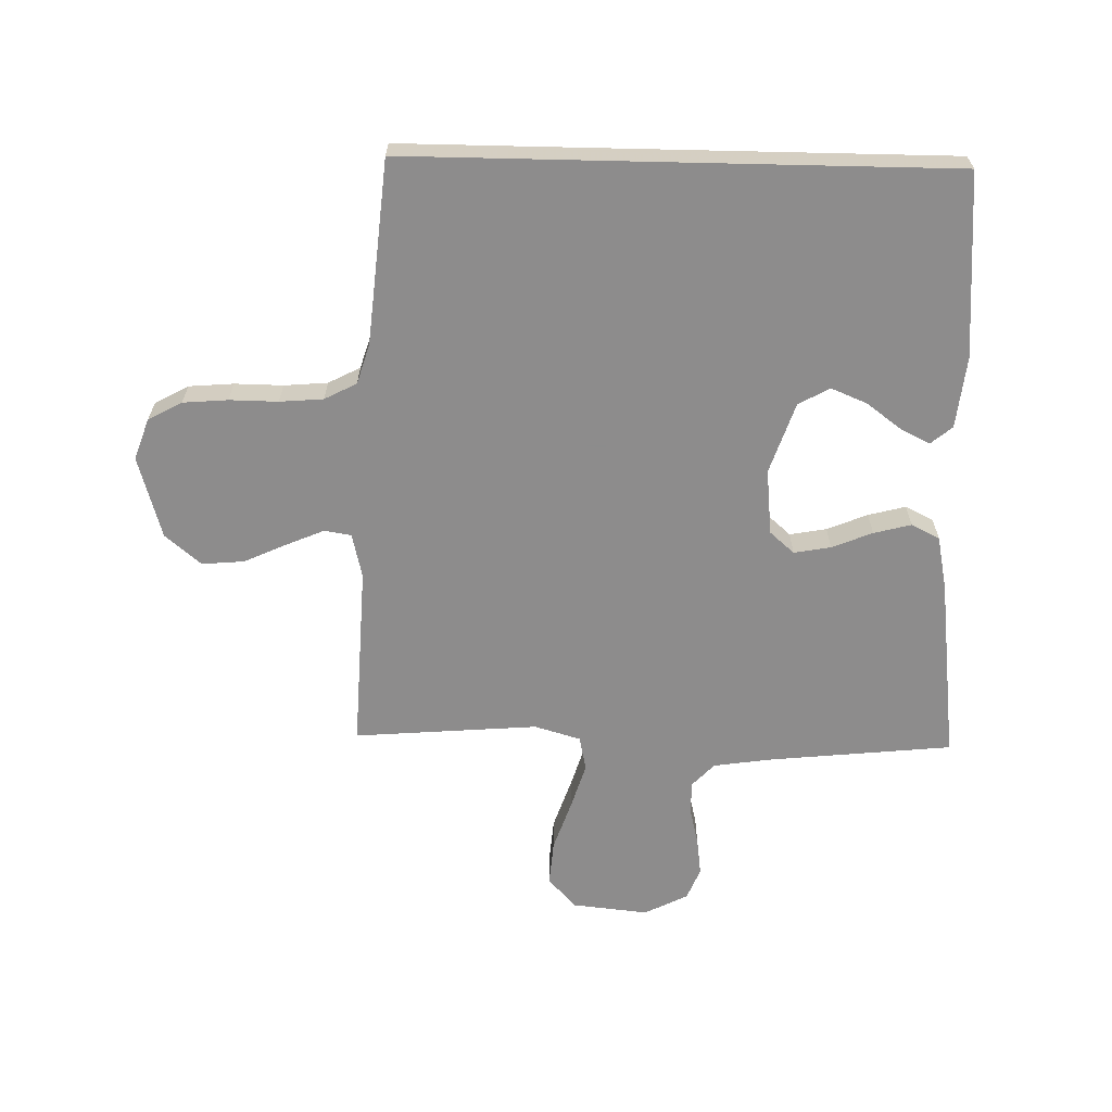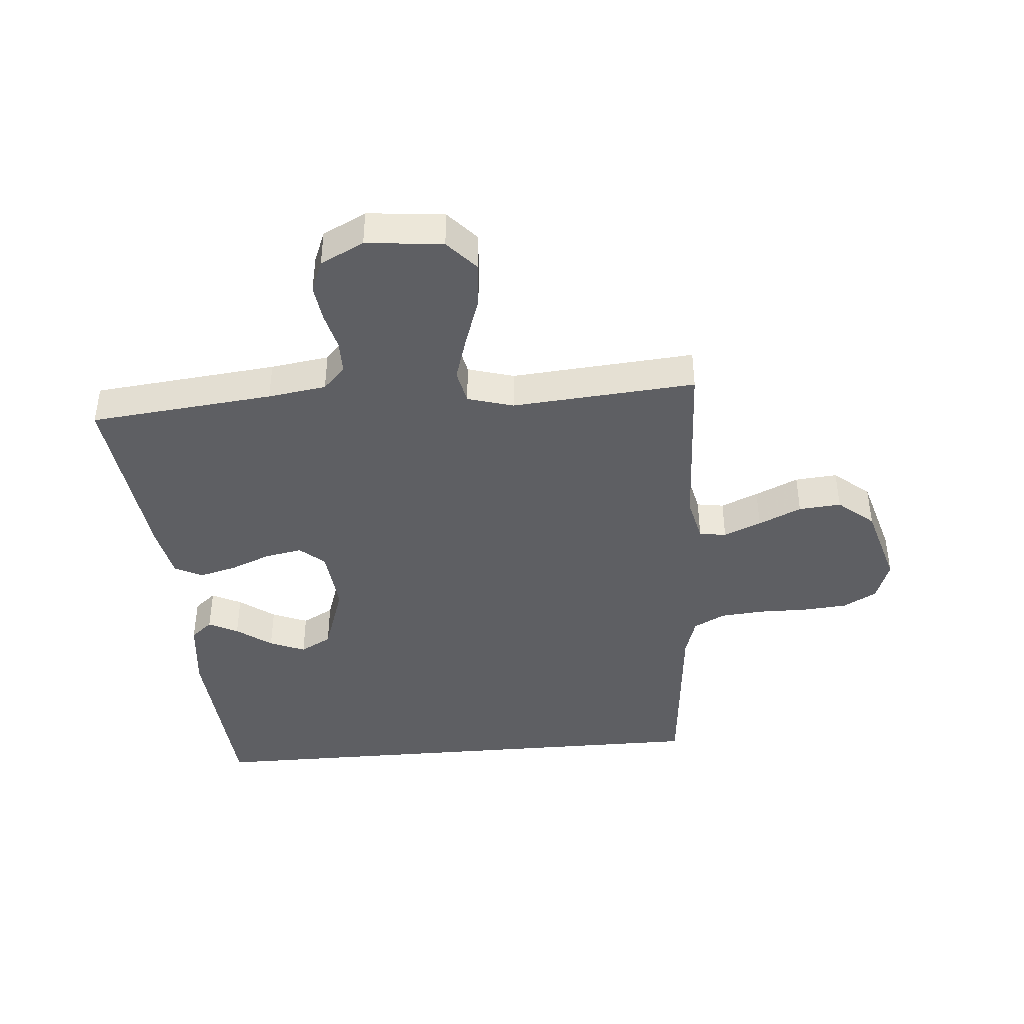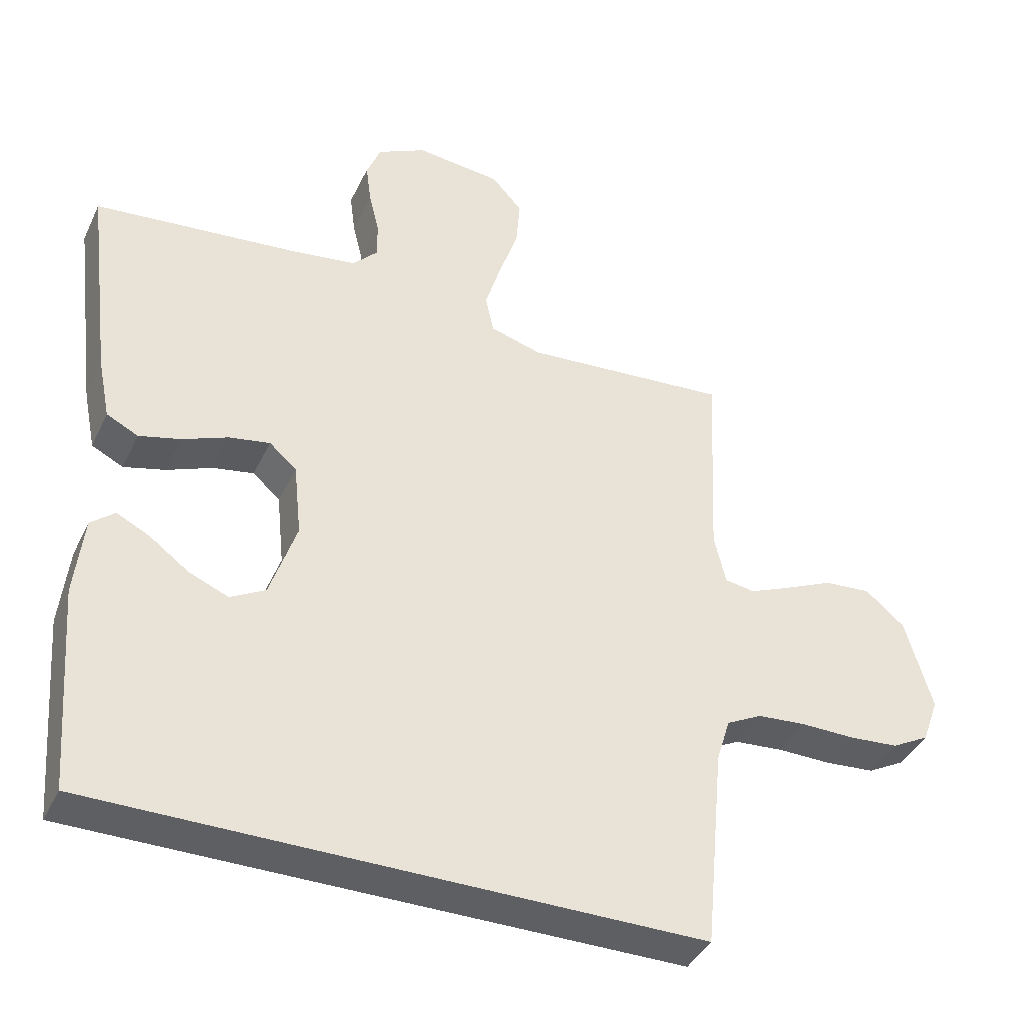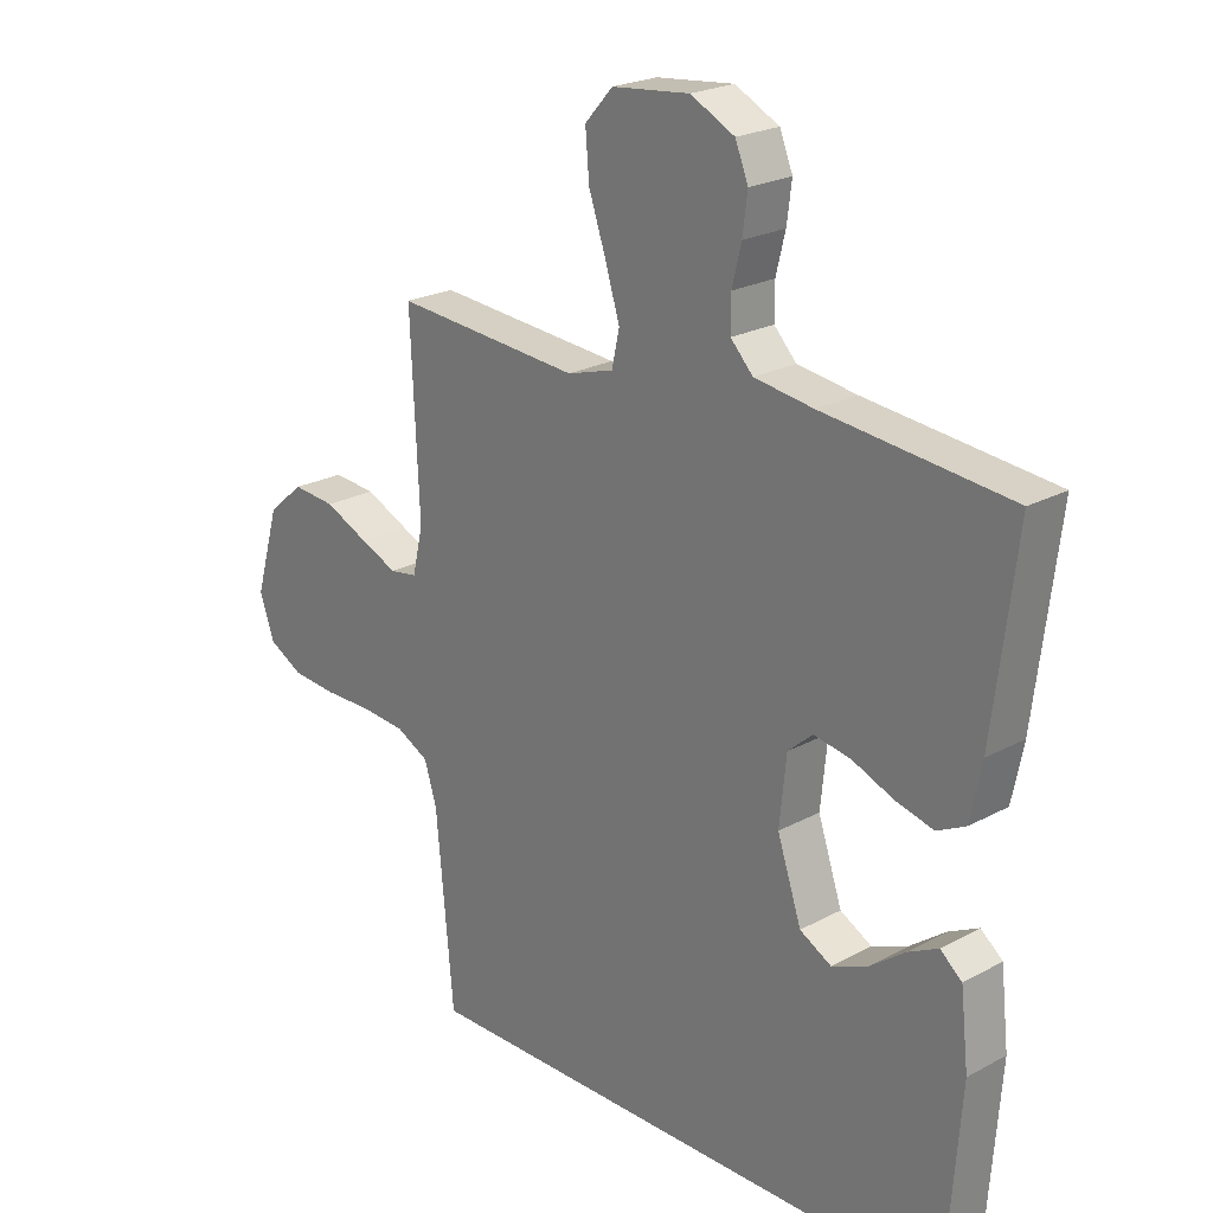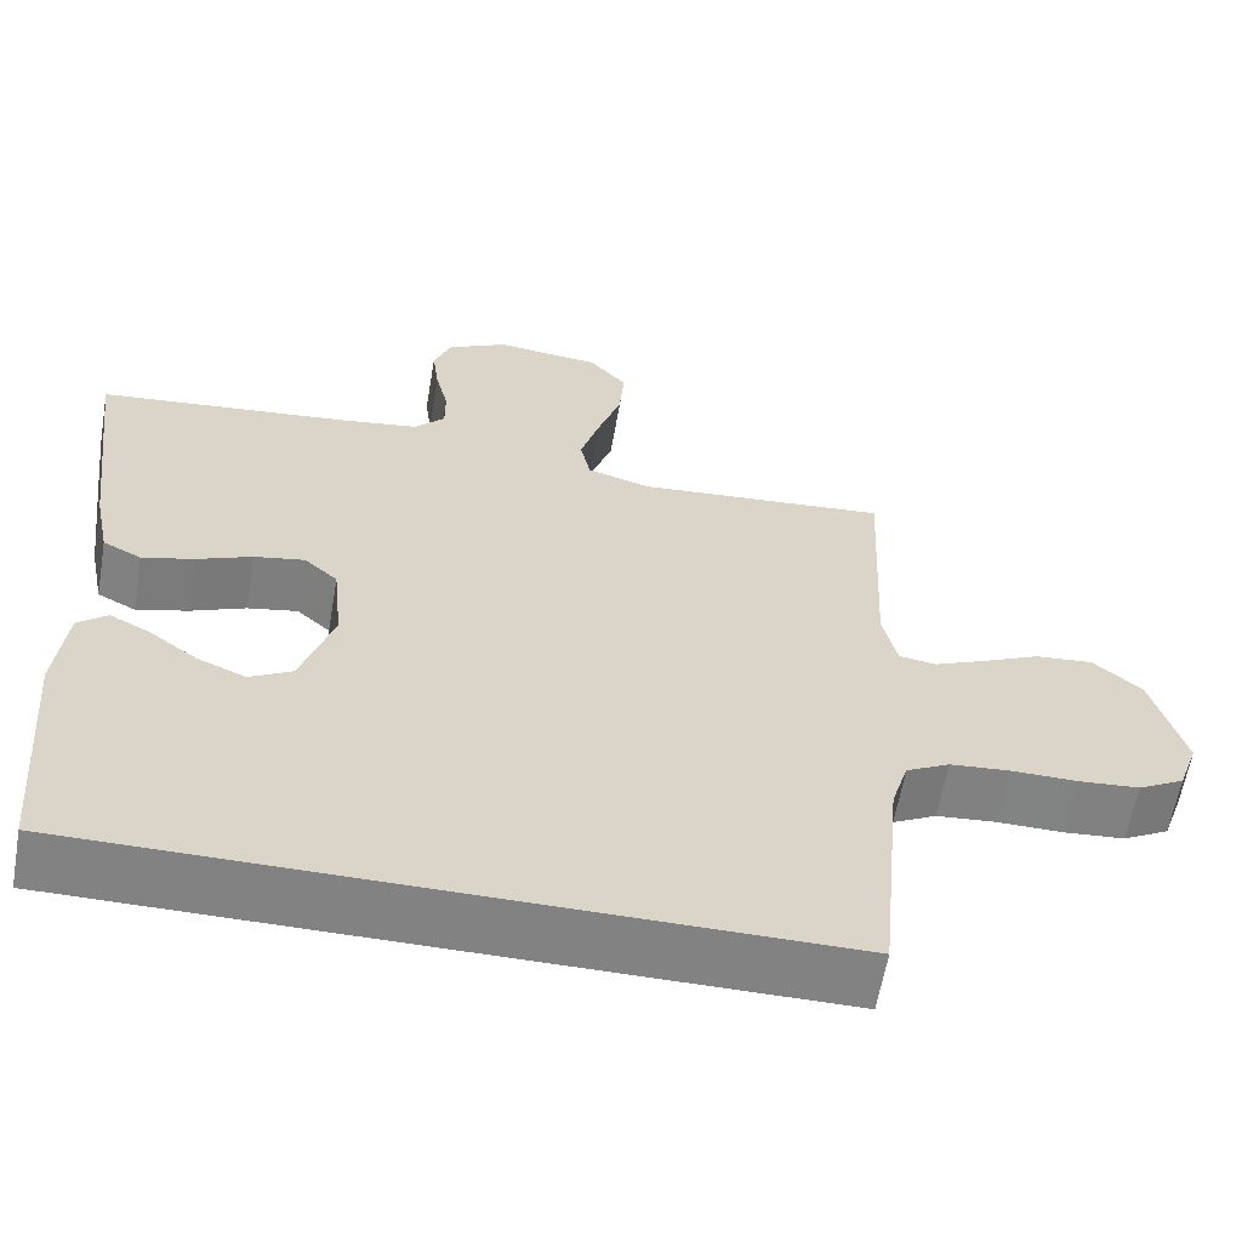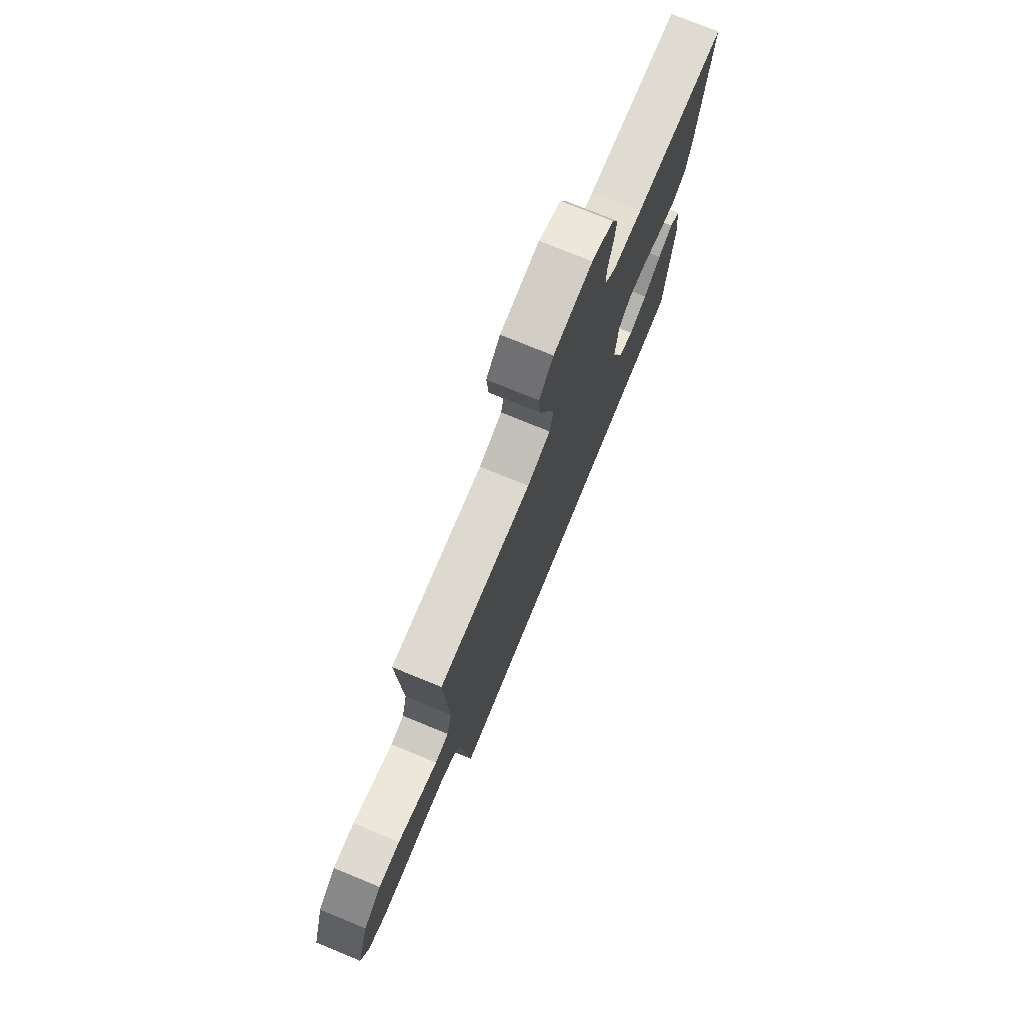
<metadata>
{"format":"obj","ext":"obj","renderer":"f3d","projection":"perspective","resolution":1024,"background":"white","views":[{"elev":-64.3,"azim":178.7,"up":"+Y"},{"elev":-41.8,"azim":4.8,"up":"+Y"},{"elev":-40.2,"azim":-23.7,"up":"+Z"},{"elev":22.6,"azim":-133.0,"up":"+Z"},{"elev":-60.9,"azim":-9.8,"up":"+Z"},{"elev":76.0,"azim":112.3,"up":"+Z"}]}
</metadata>
<code>
v -0.5 0.07 0.5
v -0.2 0.07 0.531
v -0.105 0.07 0.545
v -0.069 0.07 0.583
v -0.069 0.07 0.637
v -0.084 0.07 0.698
v -0.092 0.07 0.759
v -0.071 0.07 0.811
v 0 0.07 0.847
v 0.125 0.07 0.834
v 0.17 0.07 0.784
v 0.164 0.07 0.711
v 0.136 0.07 0.629
v 0.113 0.07 0.554
v 0.125 0.07 0.498
v 0.2 0.07 0.476
v 0.5 0.07 0.5
v 0.486 0.07 0.2
v 0.503 0.07 0.127
v 0.547 0.07 0.12
v 0.608 0.07 0.146
v 0.678 0.07 0.178
v 0.747 0.07 0.184
v 0.805 0.07 0.135
v 0.844 0.07 0
v 0.82 0.07 -0.067
v 0.765 0.07 -0.097
v 0.692 0.07 -0.103
v 0.613 0.07 -0.102
v 0.542 0.07 -0.108
v 0.49 0.07 -0.135
v 0.47 0.07 -0.2
v 0.442 0.07 -0.5
v -0.439 0.07 -0.5
v -0.462 0.07 -0.2
v -0.449 0.07 -0.083
v -0.414 0.07 -0.054
v -0.366 0.07 -0.078
v -0.309 0.07 -0.12
v -0.251 0.07 -0.144
v -0.2 0.07 -0.116
v -0.161 0.07 0
v -0.172 0.07 0.107
v -0.212 0.07 0.142
v -0.272 0.07 0.131
v -0.338 0.07 0.104
v -0.399 0.07 0.088
v -0.445 0.07 0.111
v -0.463 0.07 0.2
v -0.5 0 0.5
v -0.2 0 0.531
v -0.105 0 0.545
v -0.069 0 0.583
v -0.069 0 0.637
v -0.084 0 0.698
v -0.092 0 0.759
v -0.071 0 0.811
v 0 0 0.847
v 0.125 0 0.834
v 0.17 0 0.784
v 0.164 0 0.711
v 0.136 0 0.629
v 0.113 0 0.554
v 0.125 0 0.498
v 0.2 0 0.476
v 0.5 0 0.5
v 0.486 0 0.2
v 0.503 0 0.127
v 0.547 0 0.12
v 0.608 0 0.146
v 0.678 0 0.178
v 0.747 0 0.184
v 0.805 0 0.135
v 0.844 0 0
v 0.82 0 -0.067
v 0.765 0 -0.097
v 0.692 0 -0.103
v 0.613 0 -0.102
v 0.542 0 -0.108
v 0.49 0 -0.135
v 0.47 0 -0.2
v 0.442 0 -0.5
v -0.439 0 -0.5
v -0.462 0 -0.2
v -0.449 0 -0.083
v -0.414 0 -0.054
v -0.366 0 -0.078
v -0.309 0 -0.12
v -0.251 0 -0.144
v -0.2 0 -0.116
v -0.161 0 0
v -0.172 0 0.107
v -0.212 0 0.142
v -0.272 0 0.131
v -0.338 0 0.104
v -0.399 0 0.088
v -0.445 0 0.111
v -0.463 0 0.2
f 48 49 1 2
f 45 46 47 48
f 44 45 48 2
f 43 44 2 3
f 42 43 3 4
f 36 37 38 39
f 36 39 40
f 35 36 40
f 32 33 34 35
f 31 32 35 40
f 30 31 40 41
f 26 27 28 29
f 21 22 23 24
f 20 21 24 25
f 19 20 25 26
f 16 17 18
f 15 16 18 19
f 10 11 12 13
f 10 13 14
f 9 10 14
f 8 9 14 15
f 5 6 7 8
f 29 30 41 42
f 19 26 29 42
f 15 19 42 4
f 5 8 15
f 4 5 15
f 51 50 98 97
f 97 96 95 94
f 51 97 94 93
f 52 51 93 92
f 53 52 92 91
f 88 87 86 85
f 89 88 85
f 89 85 84
f 84 83 82 81
f 89 84 81 80
f 90 89 80 79
f 78 77 76 75
f 73 72 71 70
f 74 73 70 69
f 75 74 69 68
f 67 66 65
f 68 67 65 64
f 62 61 60 59
f 63 62 59
f 63 59 58
f 64 63 58 57
f 57 56 55 54
f 91 90 79 78
f 91 78 75 68
f 53 91 68 64
f 64 57 54
f 64 54 53
f 1 50 51 2
f 2 51 52 3
f 3 52 53 4
f 4 53 54 5
f 5 54 55 6
f 6 55 56 7
f 7 56 57 8
f 8 57 58 9
f 9 58 59 10
f 10 59 60 11
f 11 60 61 12
f 12 61 62 13
f 13 62 63 14
f 14 63 64 15
f 15 64 65 16
f 16 65 66 17
f 17 66 67 18
f 18 67 68 19
f 19 68 69 20
f 20 69 70 21
f 21 70 71 22
f 22 71 72 23
f 23 72 73 24
f 24 73 74 25
f 25 74 75 26
f 26 75 76 27
f 27 76 77 28
f 28 77 78 29
f 29 78 79 30
f 30 79 80 31
f 31 80 81 32
f 32 81 82 33
f 33 82 83 34
f 34 83 84 35
f 35 84 85 36
f 36 85 86 37
f 37 86 87 38
f 38 87 88 39
f 39 88 89 40
f 40 89 90 41
f 41 90 91 42
f 42 91 92 43
f 43 92 93 44
f 44 93 94 45
f 45 94 95 46
f 46 95 96 47
f 47 96 97 48
f 48 97 98 49
f 49 98 50 1

</code>
